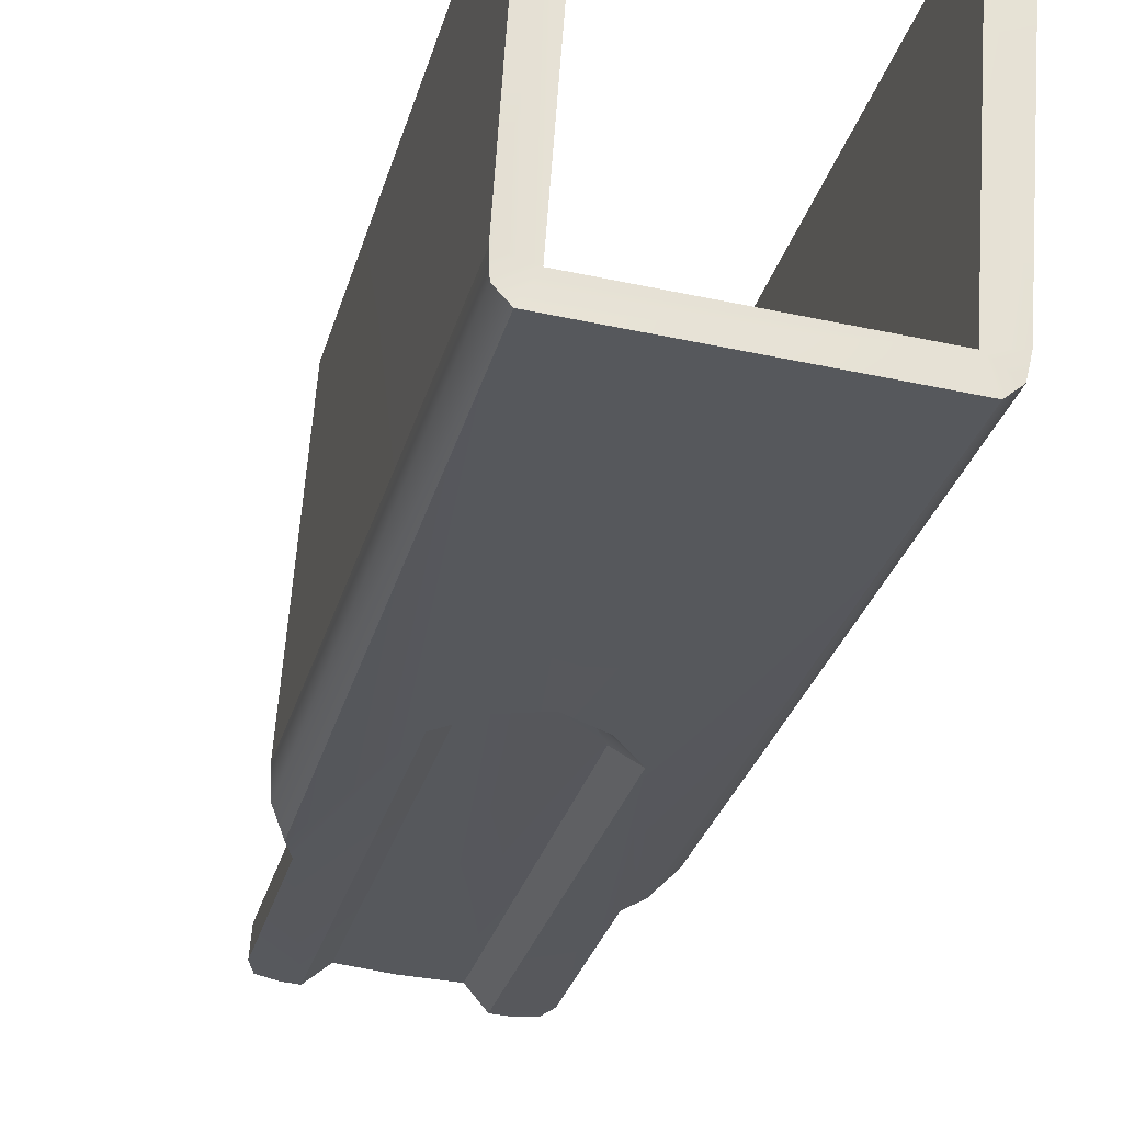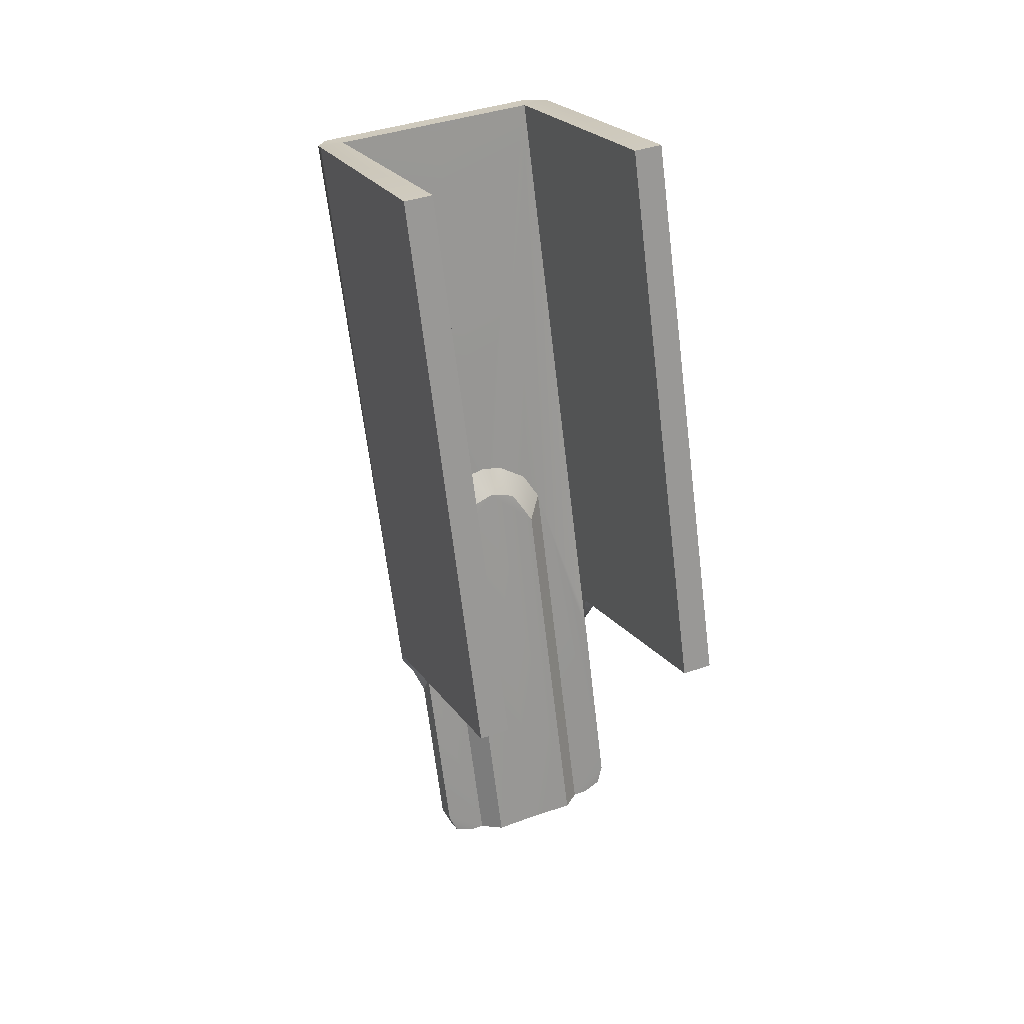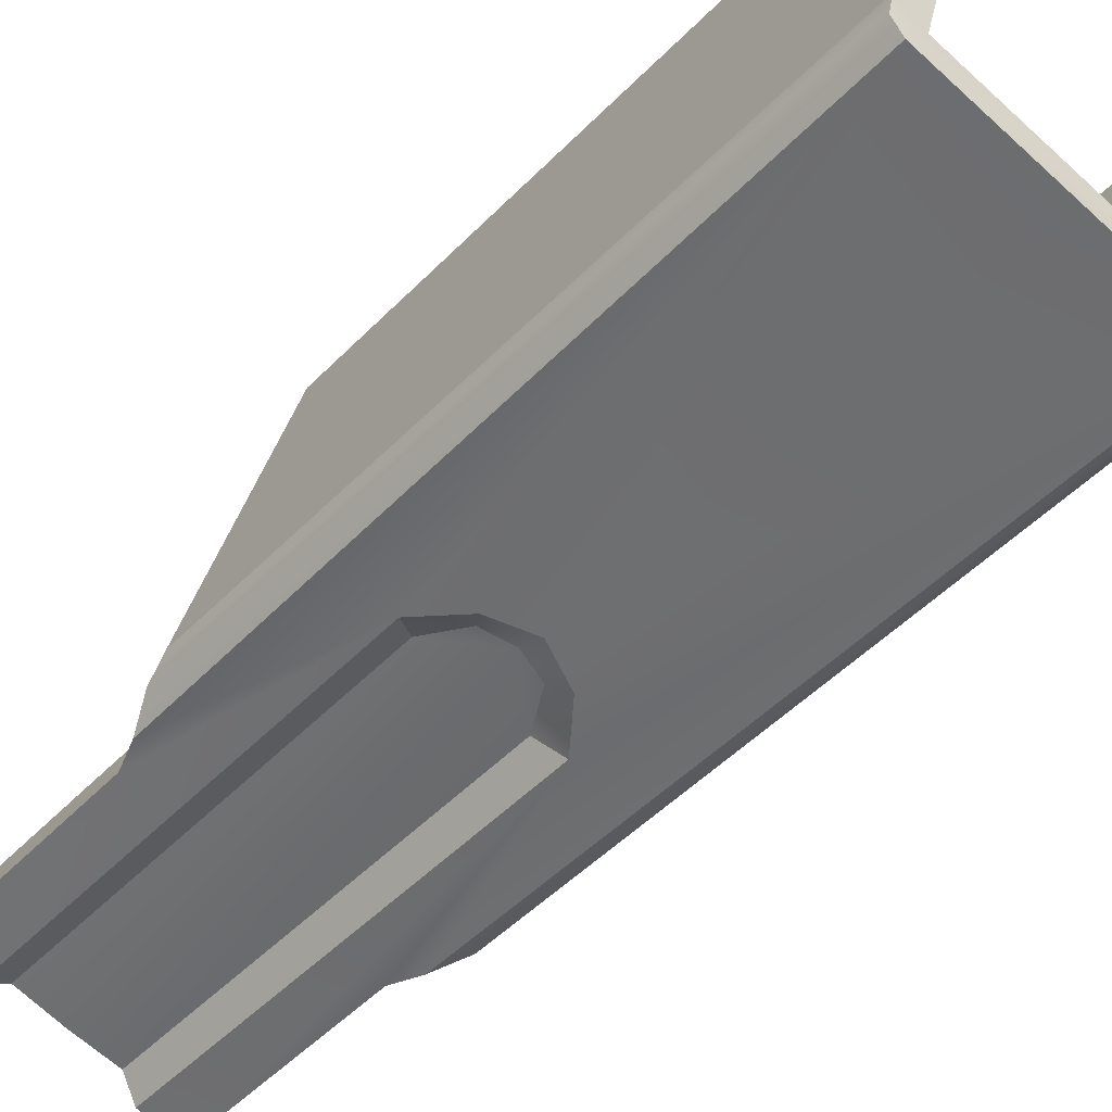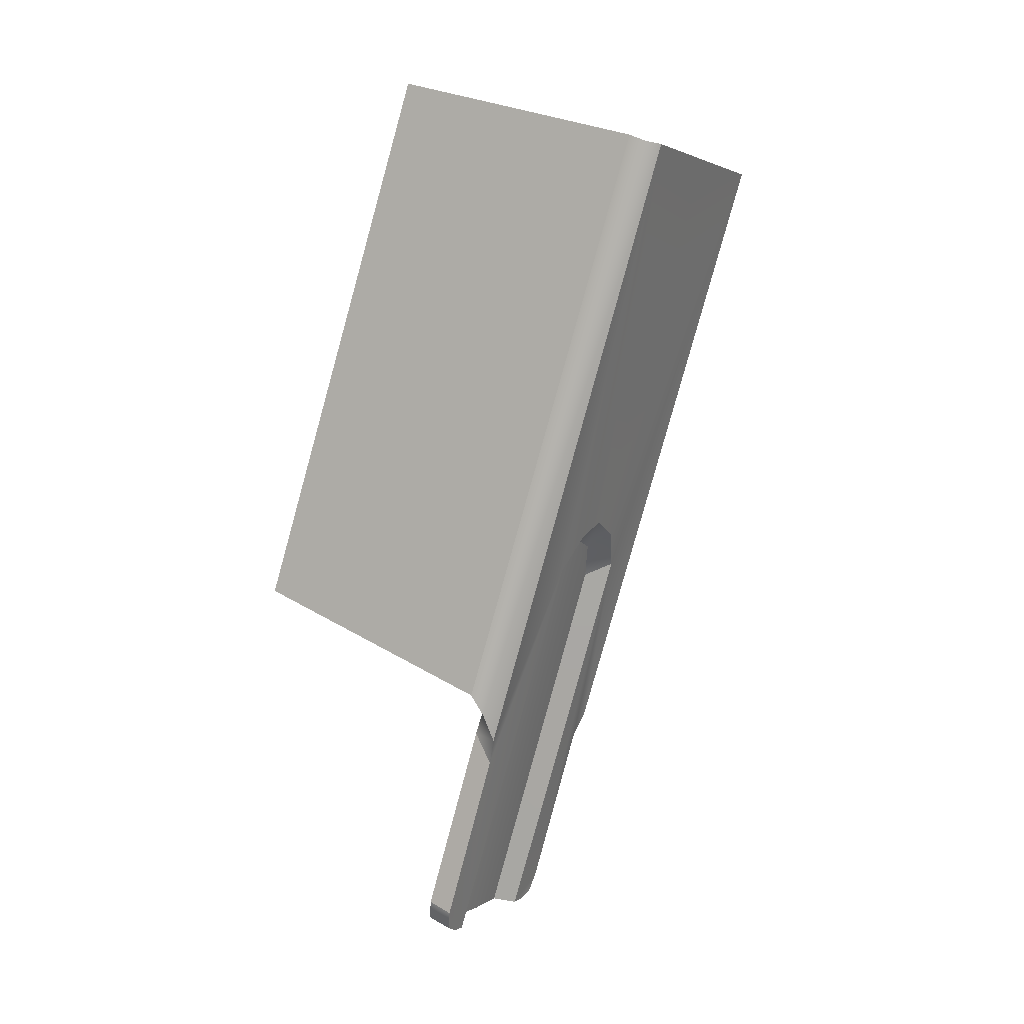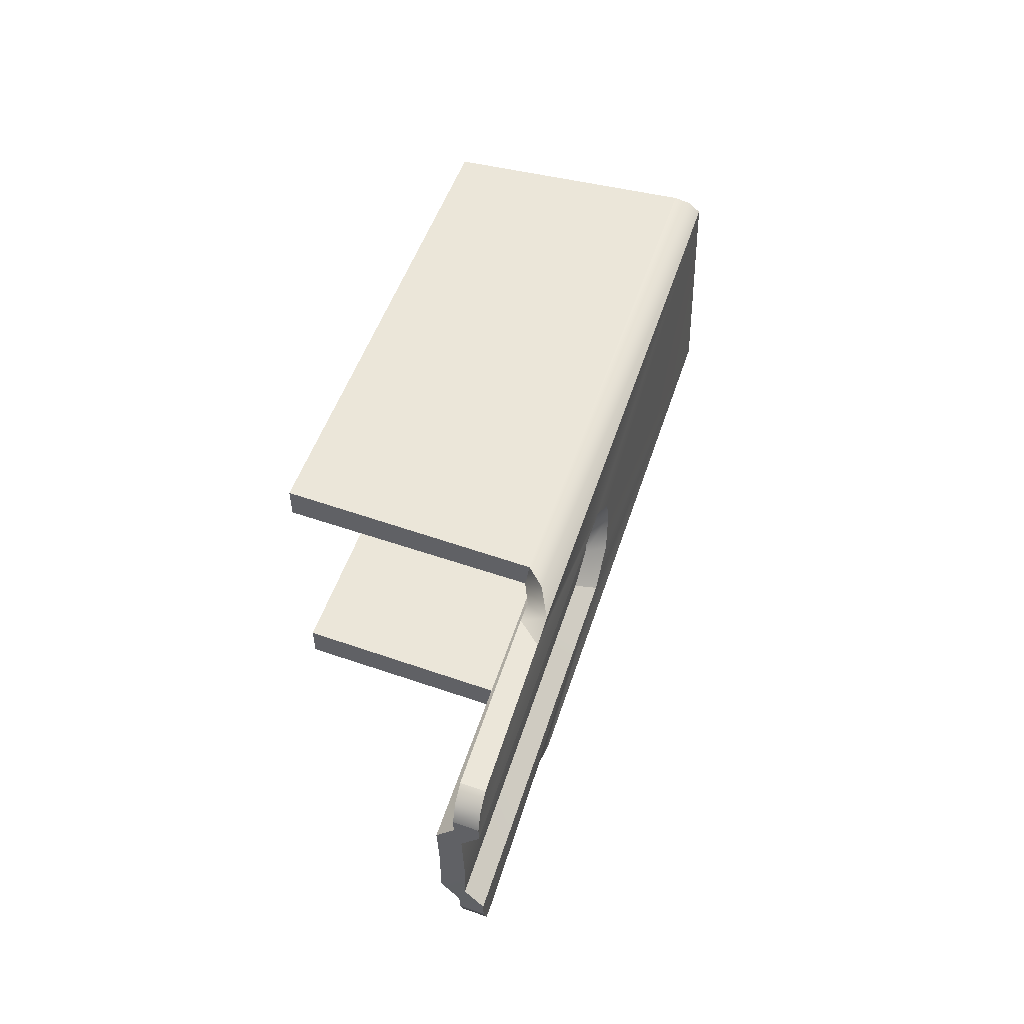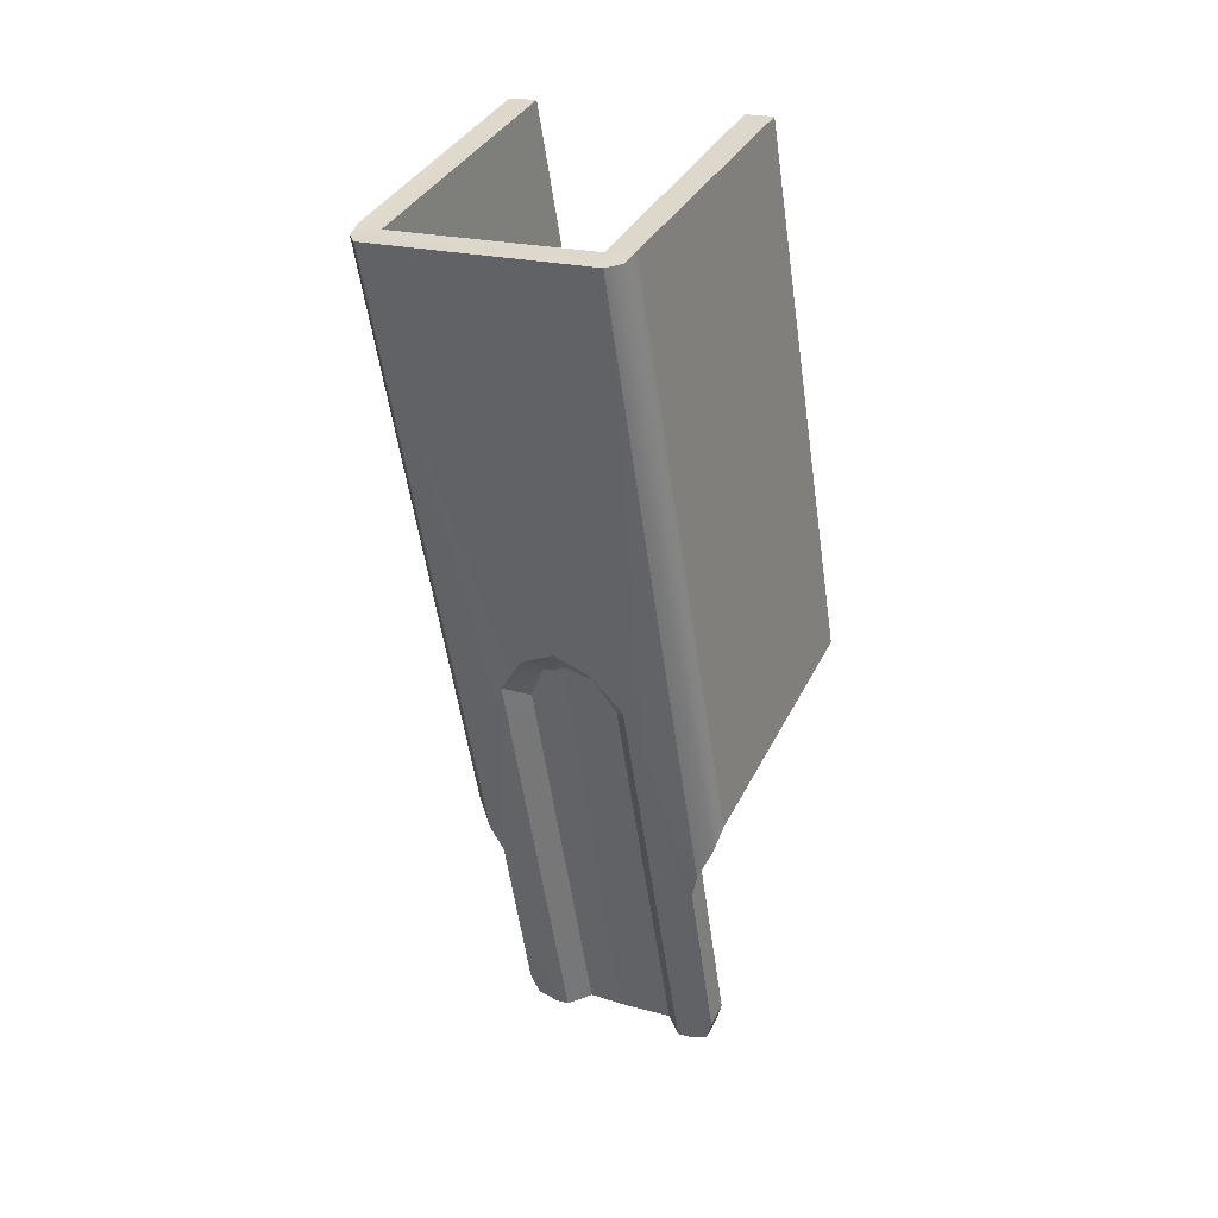
<metadata>
{"format":"obj","ext":"obj","renderer":"f3d","projection":"perspective","resolution":1024,"background":"white","views":[{"elev":-44.7,"azim":-14.0,"up":"+Y"},{"elev":40.0,"azim":156.4,"up":"+Z"},{"elev":-68.9,"azim":-42.5,"up":"+Y"},{"elev":2.1,"azim":-62.6,"up":"+Z"},{"elev":-41.1,"azim":-88.9,"up":"+Z"},{"elev":20.4,"azim":27.9,"up":"+Z"}]}
</metadata>
<code>
g ak102_release_LOD0
v 0.004959 0.01032 -0.06258
v 0.003759 0.01052 -0.06248
v 0.004759 0.009819 -0.06348
v 0.003759 0.01042 -0.06358
v 0.004159 0.009619 -0.06468
v 0.003759 0.01072 -0.06448
v 0.003759 0.01002 -0.06578
v -0.006241 0.01032 -0.06258
v -0.006041 0.009819 -0.06348
v -0.005041 0.01052 -0.06248
v -0.005041 0.01042 -0.06358
v -0.005441 0.009619 -0.06468
v -0.005041 0.01072 -0.06448
v -0.005041 0.01002 -0.06578
v -0.006341 0.02082 -0.05828
v -0.005041 0.02082 -0.05828
v -0.006241 0.01352 -0.03518
v -0.005041 0.01352 -0.03518
v -0.006041 0.009819 -0.06348
v -0.006241 0.01032 -0.06258
v -0.006041 0.002019 -0.03858
v -0.006141 0.002719 -0.03828
v -0.005541 0.001519 -0.03868
v -0.005441 0.009619 -0.06468
v -0.006241 0.01352 -0.03518
v -0.005041 0.01352 -0.03518
v -0.006141 0.002719 -0.03828
v -0.005041 0.002519 -0.03838
v -0.006041 0.002019 -0.03858
v -0.005541 0.001519 -0.03868
v 0.003759 0.002519 -0.03838
v 0.004259 0.001519 -0.03868
v 0.004759 0.002019 -0.03858
v 0.004859 0.002719 -0.03828
v 0.003759 0.01352 -0.03518
v 0.004959 0.01352 -0.03518
v 0.003759 0.02082 -0.05828
v 0.003759 0.01052 -0.06248
v 0.005059 0.02082 -0.05828
v 0.004959 0.01032 -0.06258
v -0.006241 0.01032 -0.06258
v -0.006341 0.02082 -0.05828
v -0.006141 0.002719 -0.03828
v -0.006241 0.01352 -0.03518
v 0.005059 0.02082 -0.05828
v 0.004959 0.01352 -0.03518
v 0.003759 0.02082 -0.05828
v 0.003759 0.01352 -0.03518
v 0.004759 0.009819 -0.06348
v 0.004759 0.002019 -0.03858
v 0.004959 0.01032 -0.06258
v 0.004859 0.002719 -0.03828
v 0.004259 0.001519 -0.03868
v 0.004159 0.009619 -0.06468
v 0.004959 0.01032 -0.06258
v 0.004859 0.002719 -0.03828
v 0.005059 0.02082 -0.05828
v 0.004959 0.01352 -0.03518
v -0.005041 0.02082 -0.05828
v -0.006341 0.02082 -0.05828
v -0.005041 0.01052 -0.06248
v -0.006241 0.01032 -0.06258
v -0.003941 0.01242 -0.07398
v -0.003941 0.01342 -0.07358
v -0.004741 0.01232 -0.07368
v -0.004741 0.01332 -0.07328
v -0.005041 0.01212 -0.07288
v -0.005041 0.01312 -0.07248
v 0.0008595 0.006719 -0.05558
v 0.0004595 0.007719 -0.05618
v -0.0006405 0.006619 -0.05498
v -0.0006405 0.007619 -0.05588
v -0.001741 0.007719 -0.05618
v -0.002141 0.006719 -0.05558
v -0.003341 0.007219 -0.05708
v -0.002541 0.008219 -0.05758
v 0.002059 0.007219 -0.05708
v 0.001259 0.008219 -0.05758
v 0.002659 0.01242 -0.07398
v 0.003459 0.01232 -0.07368
v 0.002659 0.01342 -0.07358
v 0.003459 0.01332 -0.07328
v 0.003759 0.01212 -0.07288
v 0.003759 0.01312 -0.07248
v 0.0004595 0.007719 -0.05618
v 0.001259 0.008219 -0.05758
v -0.0006405 0.007619 -0.05588
v 0.001259 0.01315 -0.07372
v -0.0006405 0.0131 -0.07373
v -0.002541 0.008219 -0.05758
v -0.001741 0.007719 -0.05618
v -0.002541 0.01315 -0.07372
v 0.003759 0.01052 -0.06248
v 0.003759 0.002519 -0.03838
v 0.003759 0.01042 -0.06358
v 0.003759 0.02082 -0.05828
v 0.003759 0.01352 -0.03518
v -0.005041 0.01052 -0.06248
v -0.005041 0.01042 -0.06358
v -0.005041 0.002519 -0.03838
v -0.005041 0.02082 -0.05828
v -0.005041 0.01352 -0.03518
v -0.005041 0.01212 -0.07288
v -0.005041 0.01312 -0.07248
v -0.005041 0.01002 -0.06578
v -0.005041 0.01072 -0.06448
v 0.003759 0.01212 -0.07288
v 0.003759 0.01002 -0.06578
v 0.003759 0.01312 -0.07248
v 0.003759 0.01072 -0.06448
v 0.003759 0.01312 -0.07248
v 0.002659 0.01342 -0.07358
v 0.003459 0.01332 -0.07328
v 0.002059 0.01342 -0.07358
v 0.003759 0.01072 -0.06448
v 0.002059 0.008219 -0.05668
v 0.003759 0.01042 -0.06358
v 0.003759 0.002519 -0.03838
v 0.001459 0.007819 -0.05558
v 0.0002592 0.007619 -0.05478
v -0.0006408 0.007619 -0.05458
v -0.0006405 0.002519 -0.03838
v -0.005041 0.002519 -0.03838
v -0.001541 0.007619 -0.05478
v -0.002741 0.007819 -0.05558
v -0.003341 0.008219 -0.05668
v -0.005041 0.01042 -0.06358
v -0.005041 0.01072 -0.06448
v -0.005041 0.01312 -0.07248
v -0.003341 0.01342 -0.07358
v -0.003941 0.01342 -0.07358
v -0.004741 0.01332 -0.07328
v -0.002141 0.006719 -0.05558
v -0.005541 0.001519 -0.03868
v -0.0006405 0.006619 -0.05498
v -0.003341 0.007219 -0.05708
v -0.005441 0.009619 -0.06468
v -0.005041 0.01002 -0.06578
v -0.0006405 0.001519 -0.03868
v 0.004259 0.001519 -0.03868
v 0.0008595 0.006719 -0.05558
v 0.002059 0.007219 -0.05708
v 0.004159 0.009619 -0.06468
v 0.003759 0.01002 -0.06578
v 0.003759 0.01212 -0.07288
v 0.002059 0.01242 -0.07398
v 0.002659 0.01242 -0.07398
v 0.003459 0.01232 -0.07368
v -0.003341 0.01242 -0.07398
v -0.005041 0.01212 -0.07288
v -0.003941 0.01242 -0.07398
v -0.004741 0.01232 -0.07368
v 0.001459 0.007819 -0.05558
v 0.0002592 0.007619 -0.05478
v 0.0004592 0.008719 -0.05578
v 0.002059 0.008219 -0.05668
v 0.001259 0.009219 -0.05718
v -0.0006408 0.008619 -0.05548
v -0.0006408 0.007619 -0.05458
v -0.001541 0.007619 -0.05478
v -0.001741 0.008719 -0.05578
v -0.002741 0.007819 -0.05558
v -0.002541 0.009219 -0.05718
v -0.003341 0.008219 -0.05668
v 0.002059 0.01242 -0.07398
v 0.002059 0.01342 -0.07358
v 0.001259 0.01315 -0.07372
v 0.001259 0.01415 -0.07332
v 0.002659 0.01242 -0.07398
v 0.002659 0.01342 -0.07358
v -0.0006405 0.0141 -0.07333
v -0.0006405 0.0131 -0.07373
v -0.002541 0.01315 -0.07372
v -0.002541 0.01415 -0.07332
v -0.003341 0.01342 -0.07358
v -0.003341 0.01242 -0.07398
v -0.003941 0.01342 -0.07358
v -0.003941 0.01242 -0.07398
v 0.001259 0.01415 -0.07332
v 0.002059 0.01342 -0.07358
v 0.001259 0.009219 -0.05718
v 0.002059 0.008219 -0.05668
v -0.001741 0.008719 -0.05578
v -0.002541 0.009219 -0.05718
v -0.0006408 0.008619 -0.05548
v -0.002541 0.01415 -0.07332
v -0.0006405 0.0141 -0.07333
v 0.001259 0.009219 -0.05718
v 0.0004592 0.008719 -0.05578
v 0.001259 0.01415 -0.07332
v -0.002541 0.01415 -0.07332
v -0.002541 0.009219 -0.05718
v -0.003341 0.01342 -0.07358
v -0.003341 0.008219 -0.05668
v -0.002541 0.01315 -0.07372
v -0.003341 0.01242 -0.07398
v -0.002541 0.008219 -0.05758
v -0.003341 0.007219 -0.05708
v 0.001259 0.01315 -0.07372
v 0.001259 0.008219 -0.05758
v 0.002059 0.01242 -0.07398
v 0.002059 0.007219 -0.05708
g ak102_release_LOD0_0
f 3 2 1
f 2 3 4
f 5 4 3
f 4 5 6
f 5 7 6
f 10 9 8
f 9 10 11
f 11 12 9
f 12 11 13
f 12 13 14
f 17 16 15
f 16 17 18
f 21 20 19
f 20 21 22
f 19 23 21
f 23 19 24
f 27 26 25
f 26 27 28
f 29 28 27
f 30 28 29
f 30 31 28
f 31 30 32
f 32 33 31
f 33 34 31
f 34 35 31
f 35 34 36
f 39 38 37
f 38 39 40
f 43 42 41
f 42 43 44
f 47 46 45
f 46 47 48
f 51 50 49
f 50 51 52
f 53 49 50
f 49 53 54
f 57 56 55
f 56 57 58
f 61 60 59
f 60 61 62
f 65 64 63
f 64 65 66
f 67 66 65
f 66 67 68
f 71 70 69
f 70 71 72
f 71 73 72
f 73 71 74
f 75 73 74
f 73 75 76
f 70 77 69
f 77 70 78
f 81 80 79
f 80 81 82
f 82 83 80
f 83 82 84
f 87 86 85
f 86 87 88
f 89 88 87
f 87 90 89
f 90 87 91
f 92 89 90
f 95 94 93
f 94 96 93
f 96 94 97
f 100 99 98
f 101 100 98
f 100 101 102
f 105 104 103
f 104 105 106
f 109 108 107
f 108 109 110
f 113 112 111
f 114 111 112
f 111 114 115
f 116 115 114
f 115 116 117
f 117 116 118
f 116 119 118
f 120 118 119
f 121 118 120
f 122 118 121
f 123 122 121
f 121 124 123
f 124 125 123
f 125 126 123
f 127 123 126
f 126 128 127
f 128 126 129
f 130 129 126
f 129 130 131
f 132 129 131
f 135 134 133
f 133 134 136
f 134 137 136
f 138 136 137
f 134 135 139
f 140 139 135
f 135 141 140
f 141 142 140
f 140 142 143
f 144 143 142
f 144 142 145
f 146 145 142
f 145 146 147
f 148 145 147
f 136 138 149
f 150 149 138
f 149 150 151
f 152 151 150
f 155 154 153
f 156 155 153
f 155 156 157
f 158 154 155
f 154 158 159
f 158 160 159
f 160 158 161
f 160 161 162
f 163 162 161
f 162 163 164
f 167 166 165
f 166 167 168
f 166 169 165
f 169 166 170
f 167 171 168
f 171 167 172
f 173 171 172
f 171 173 174
f 173 175 174
f 175 173 176
f 176 177 175
f 177 176 178
f 181 180 179
f 180 181 182
f 185 184 183
f 184 185 186
f 187 186 185
f 185 188 187
f 188 185 189
f 190 187 188
f 193 192 191
f 192 193 194
f 197 196 195
f 196 197 198
f 201 200 199
f 200 201 202

</code>
